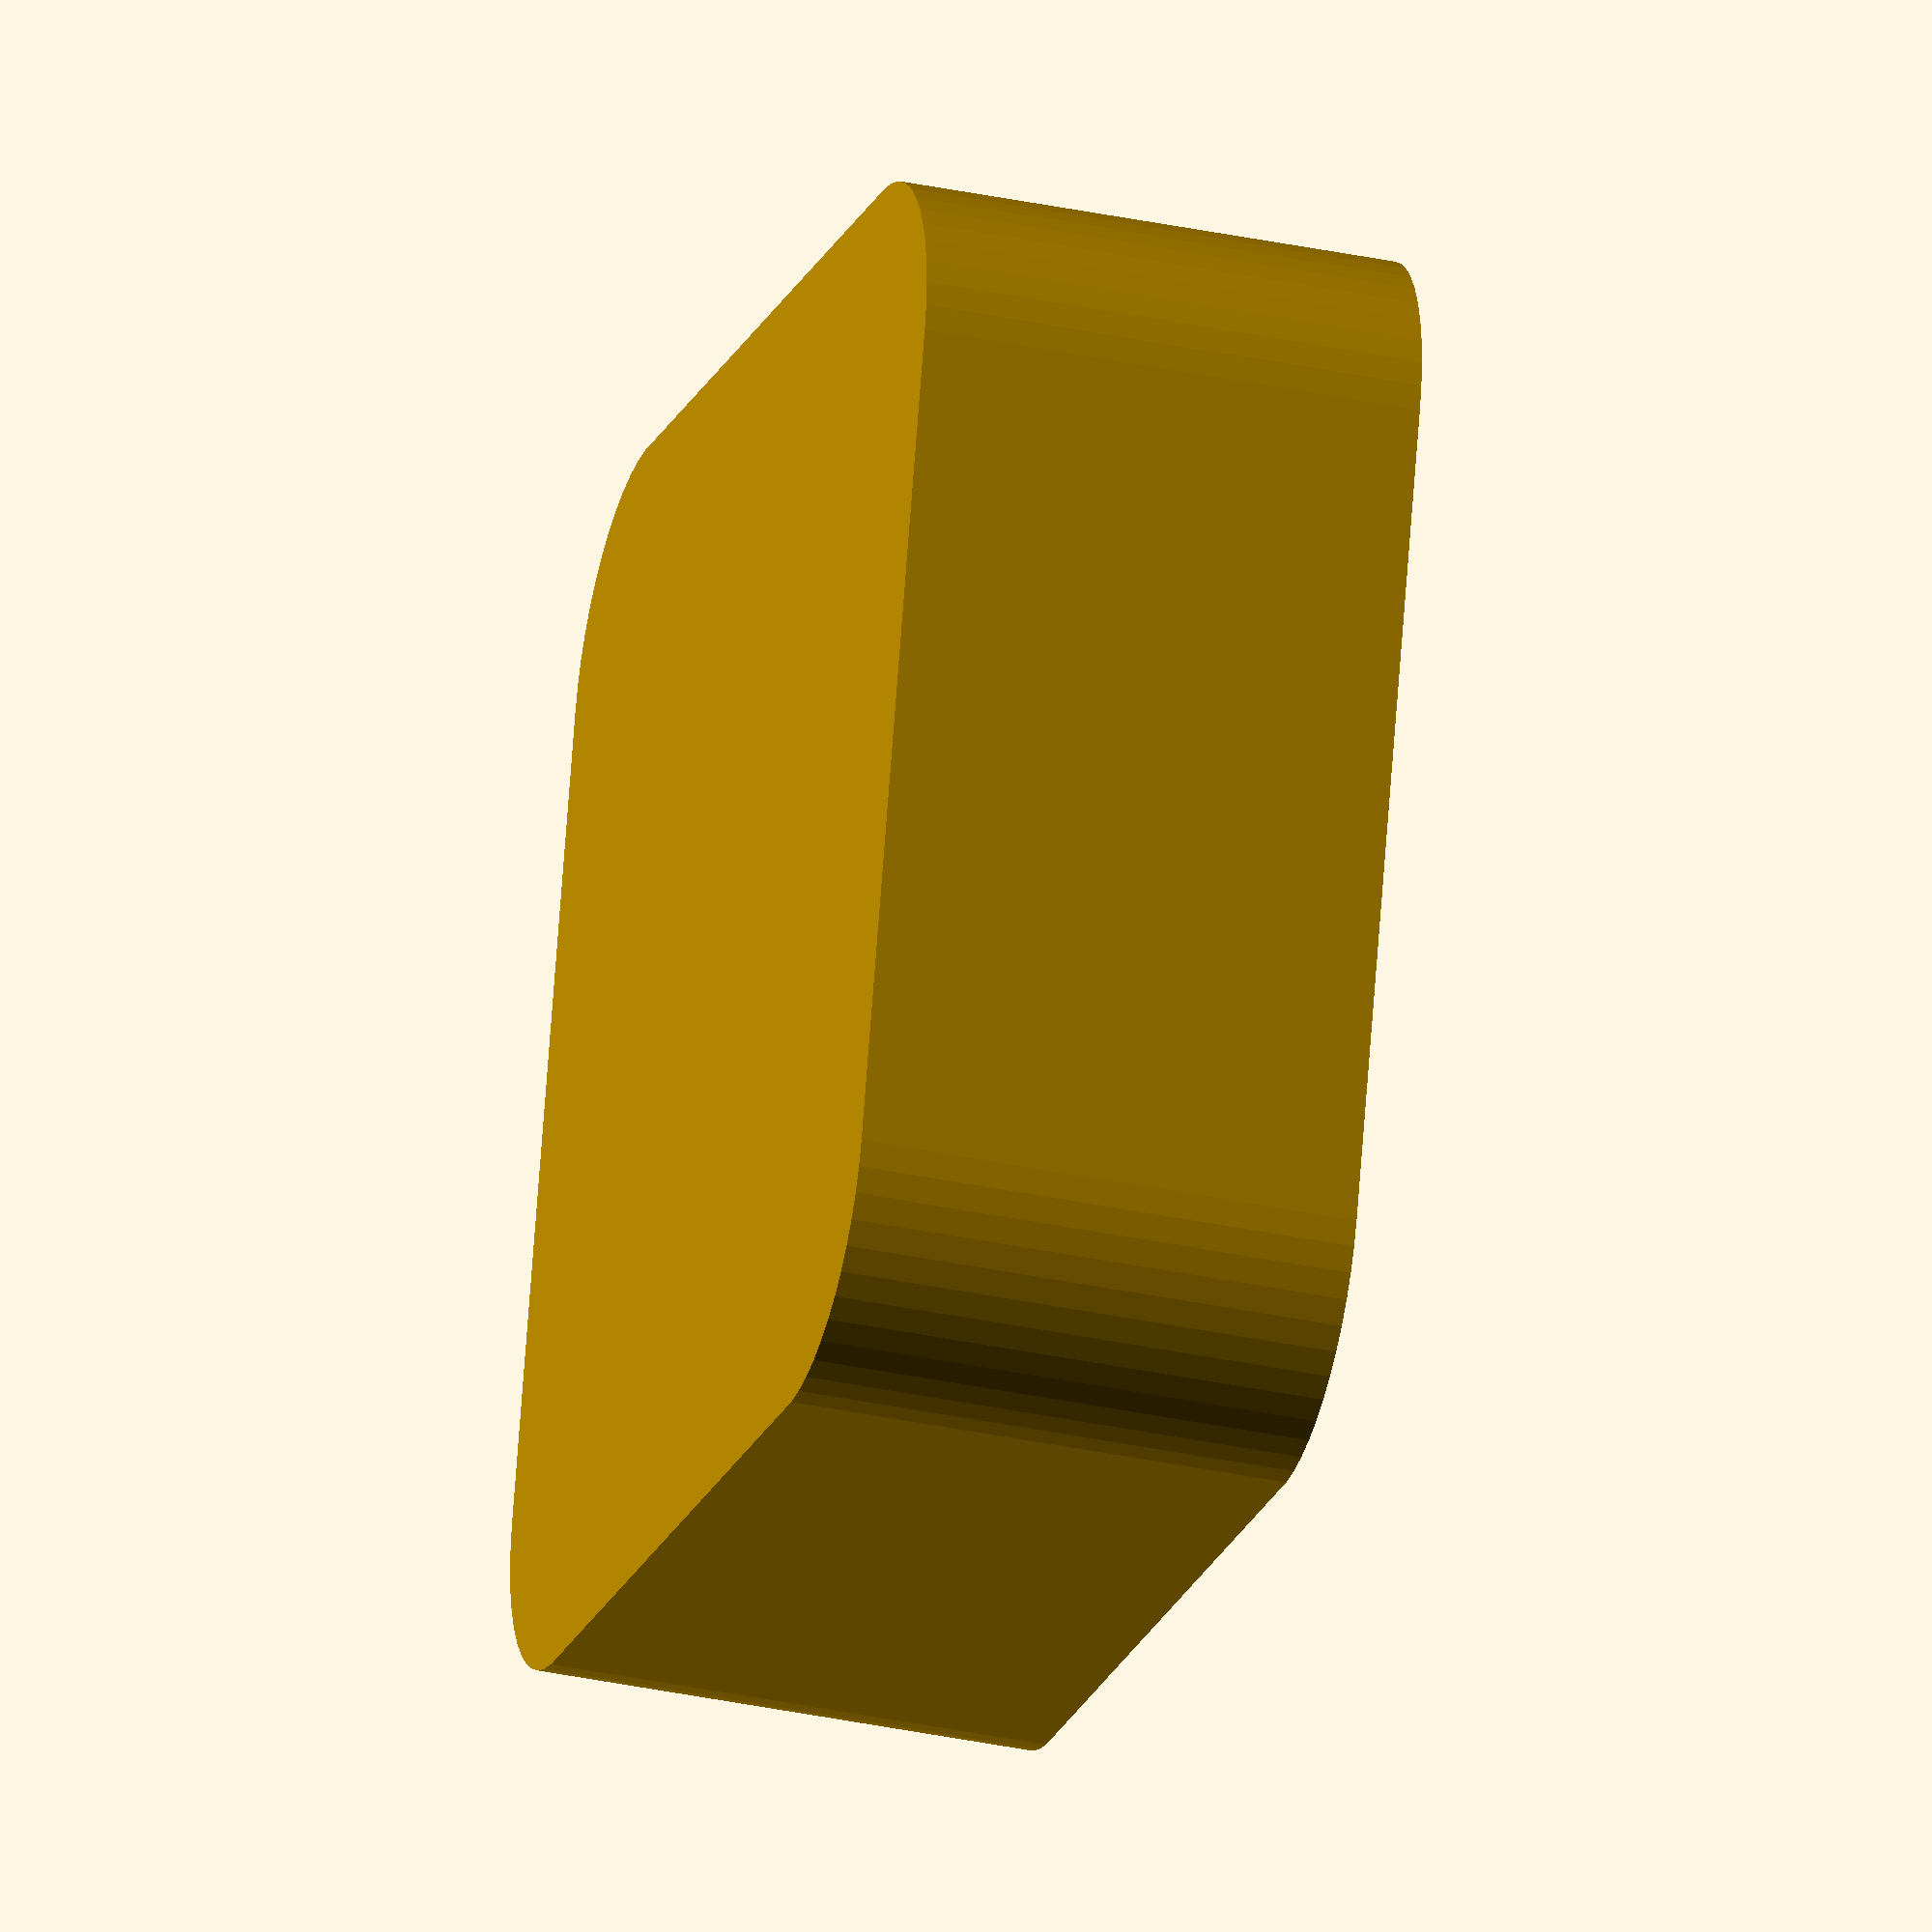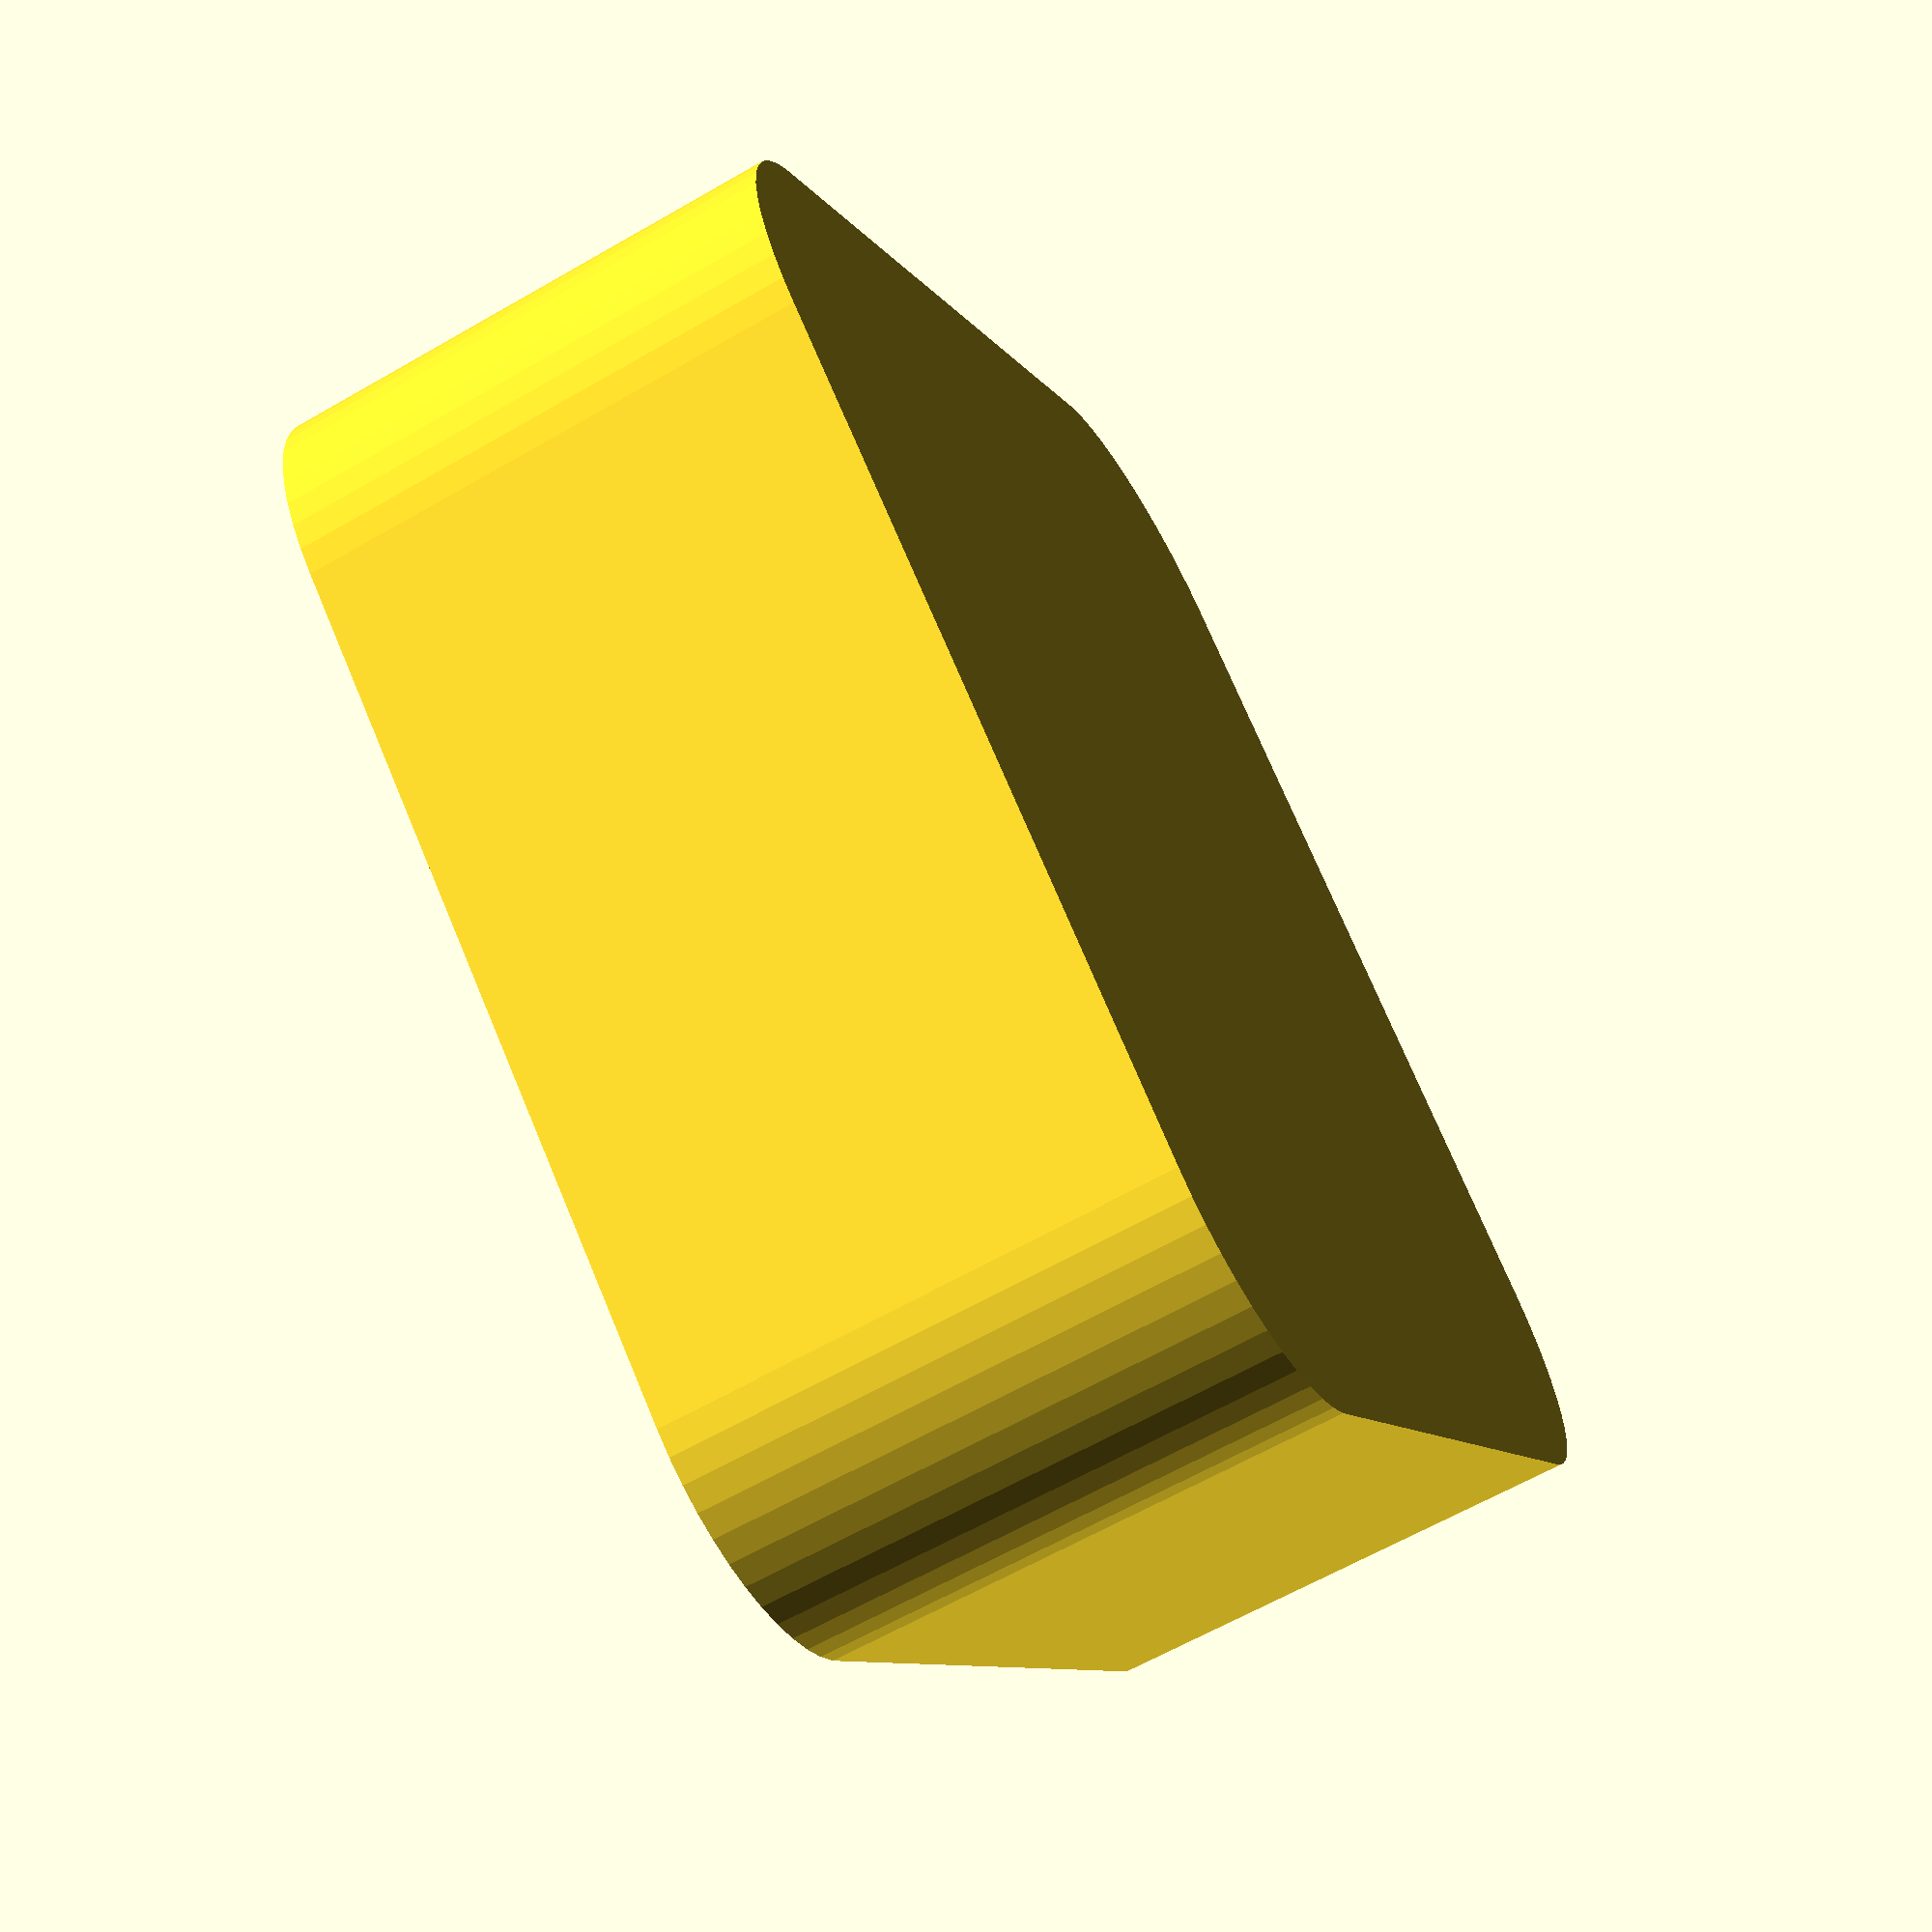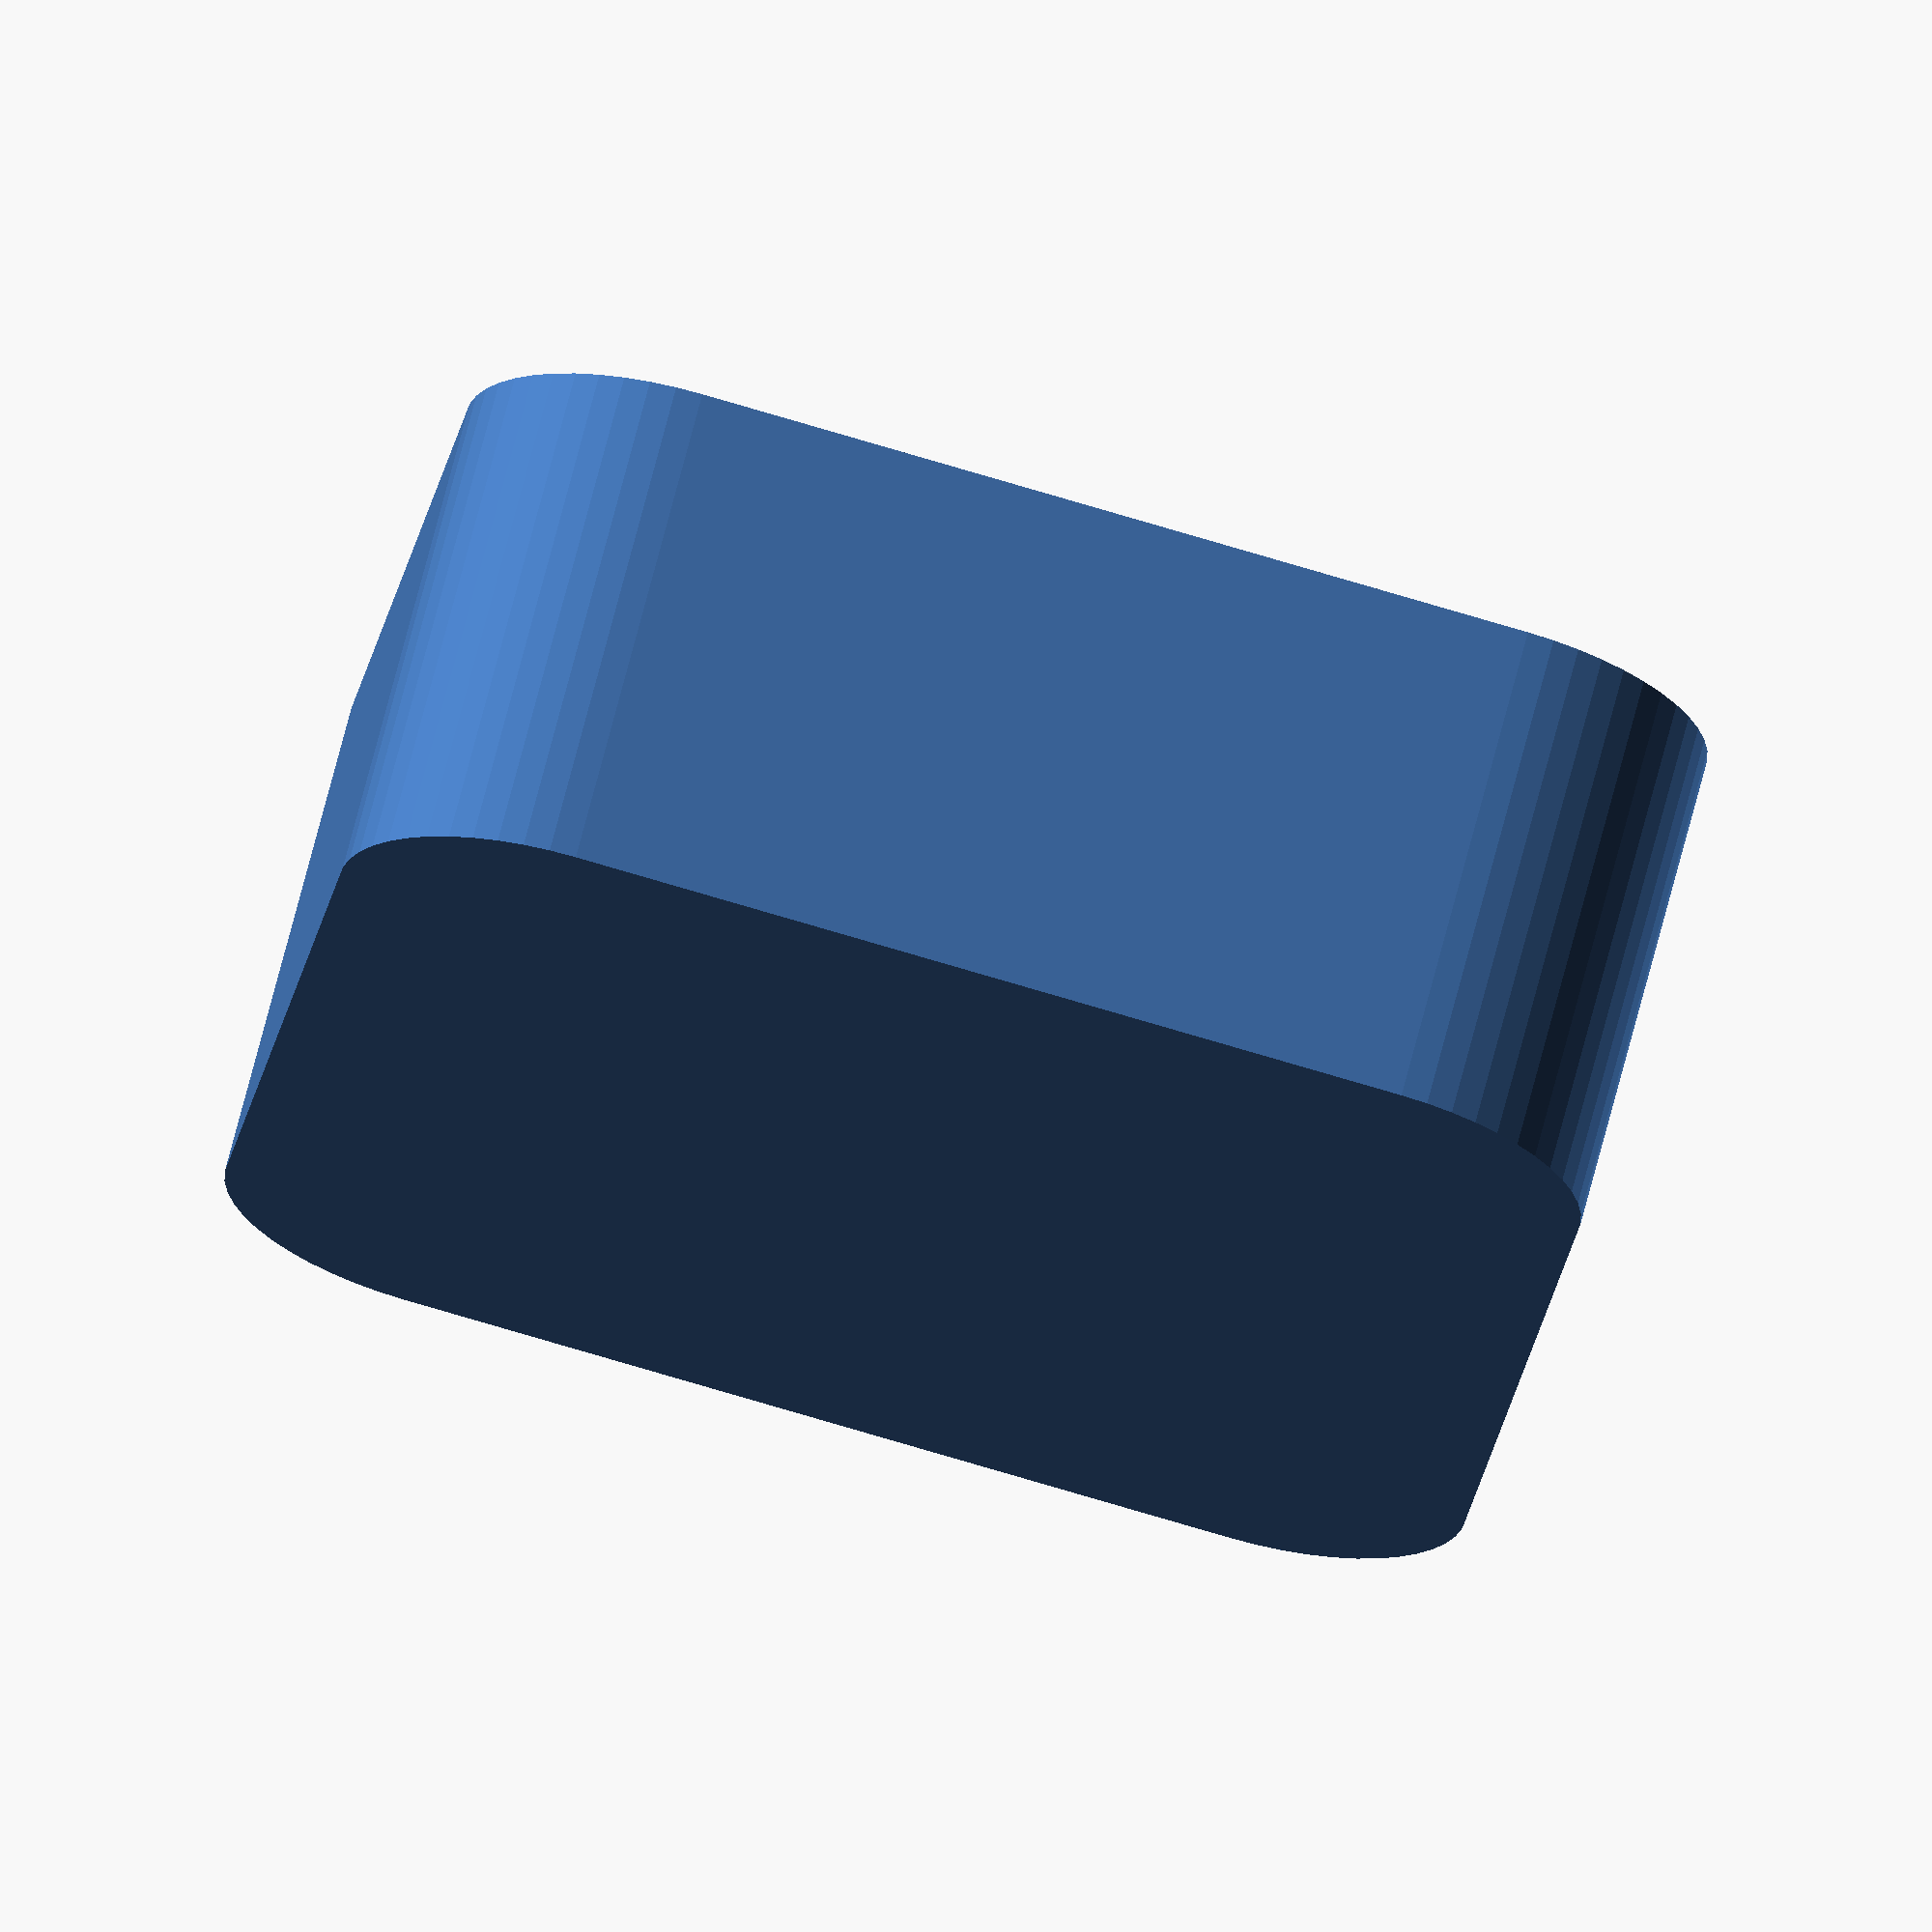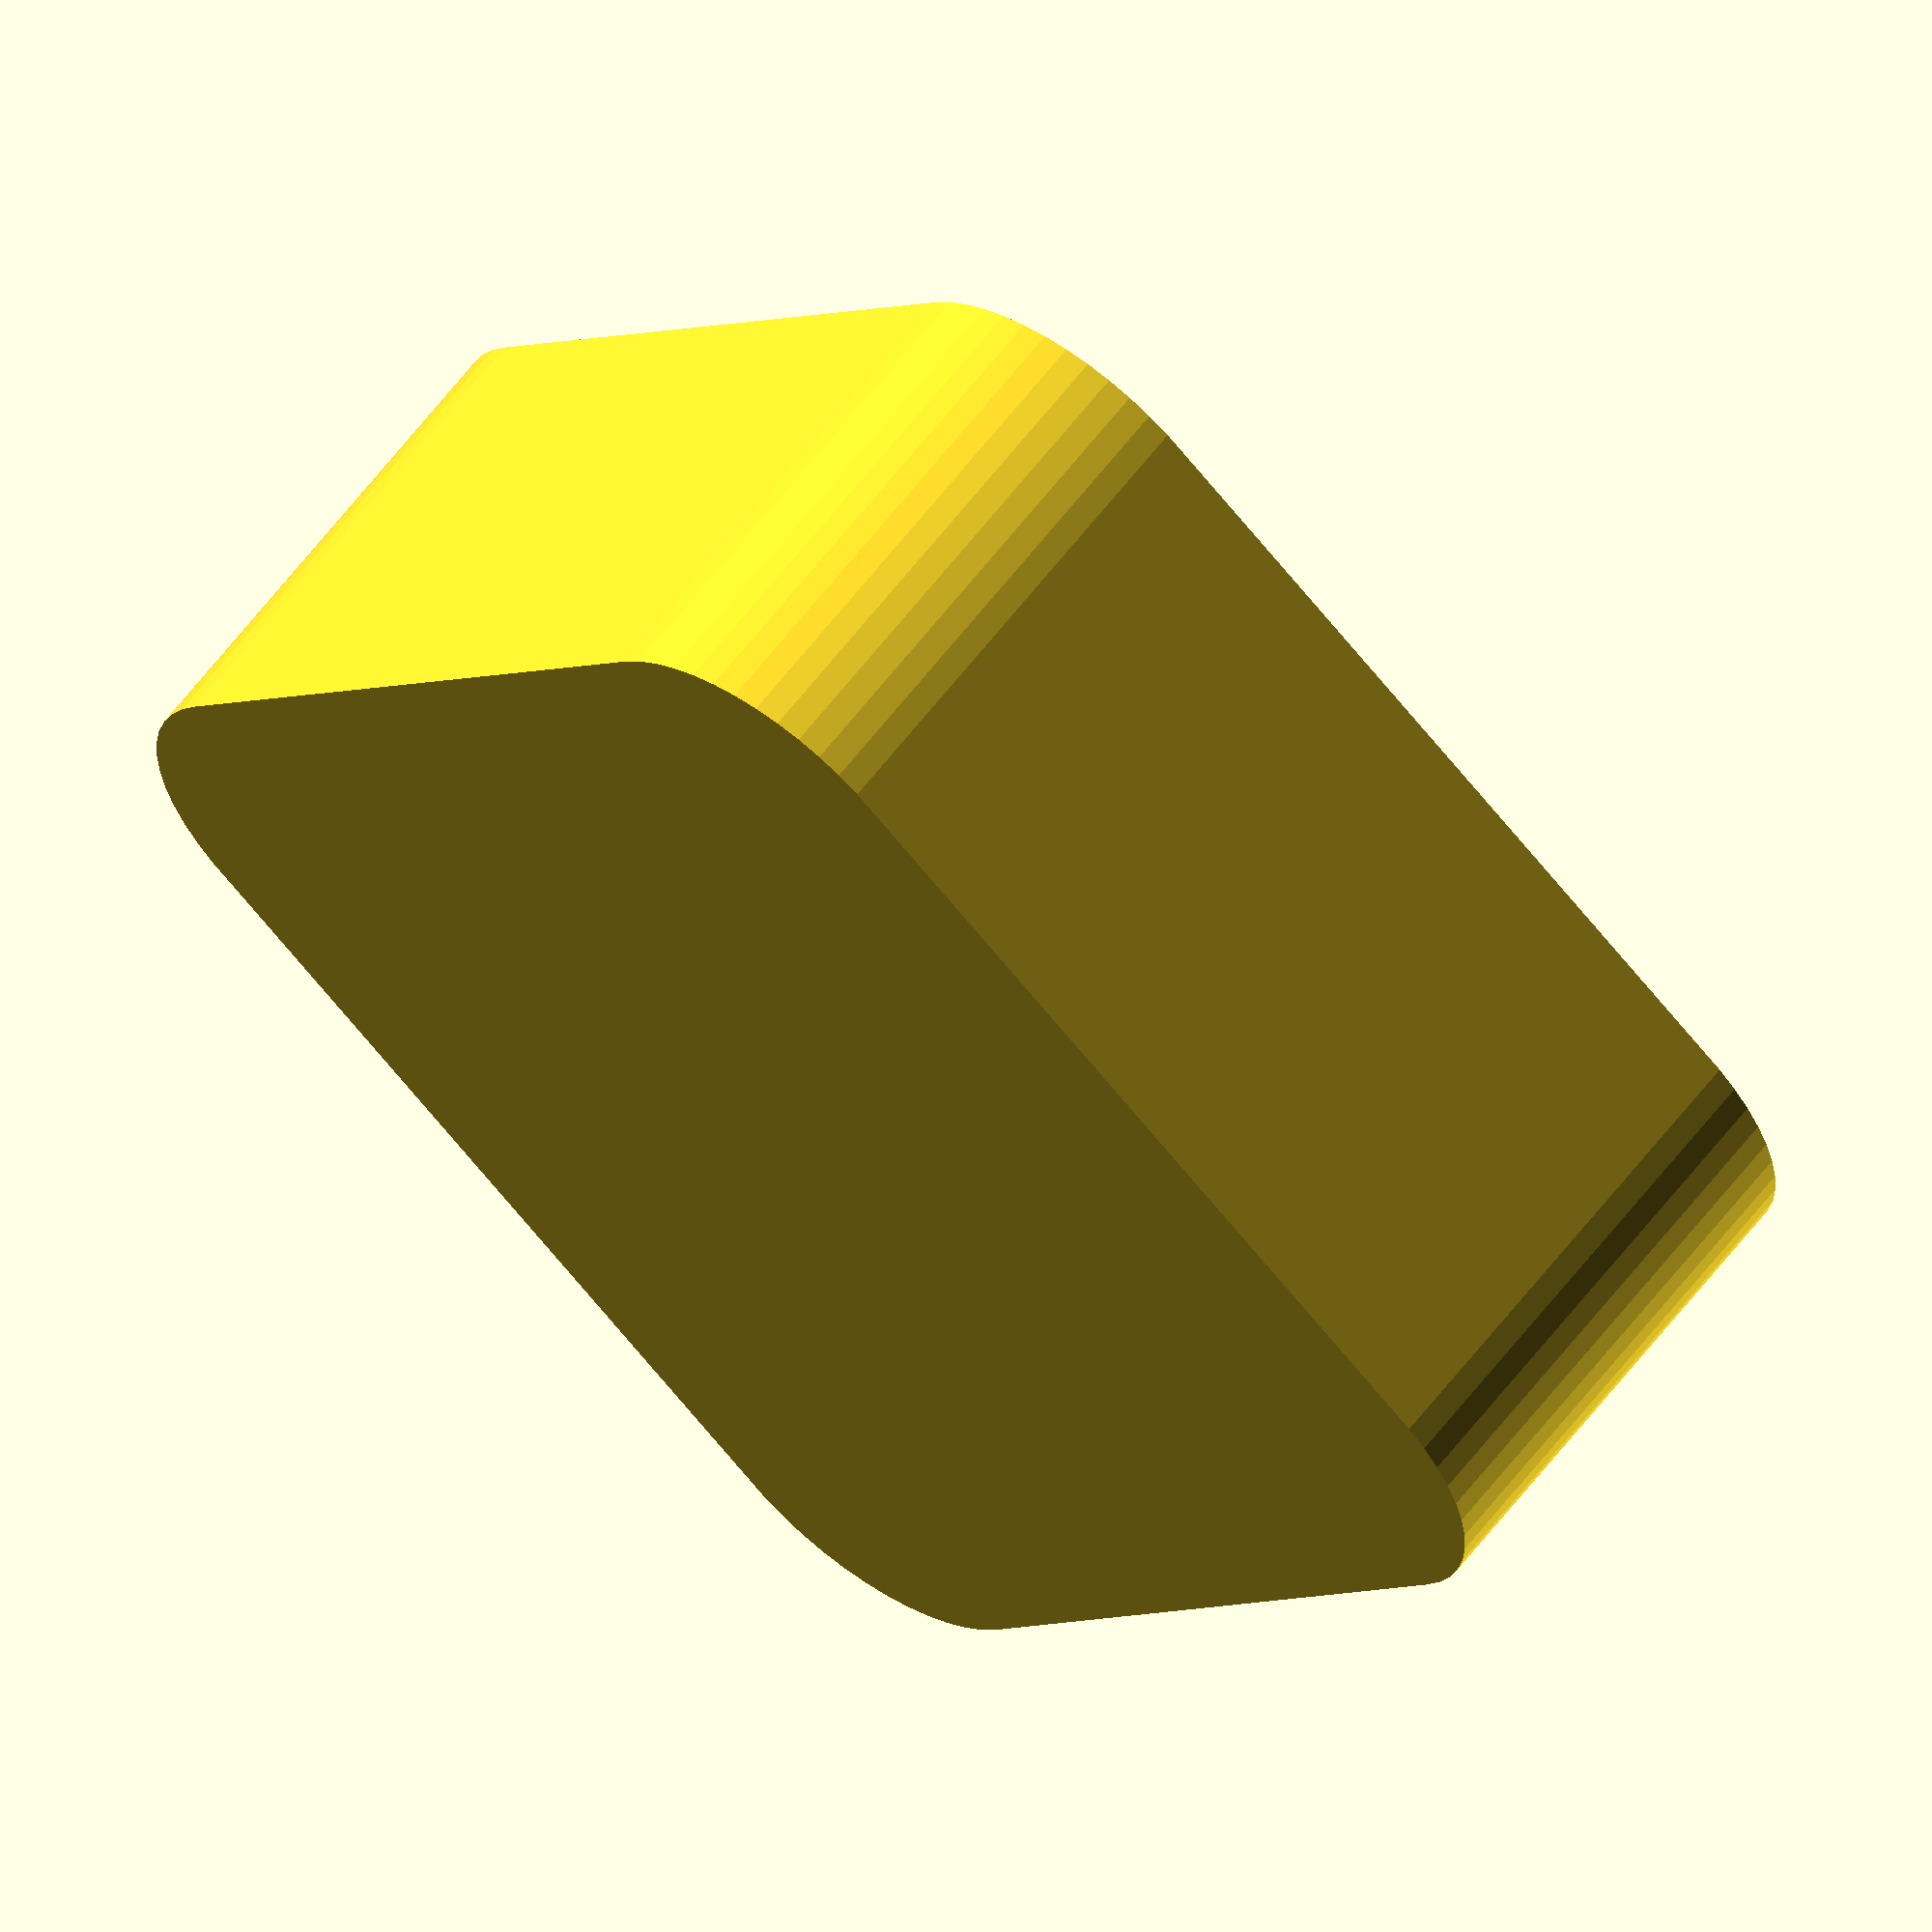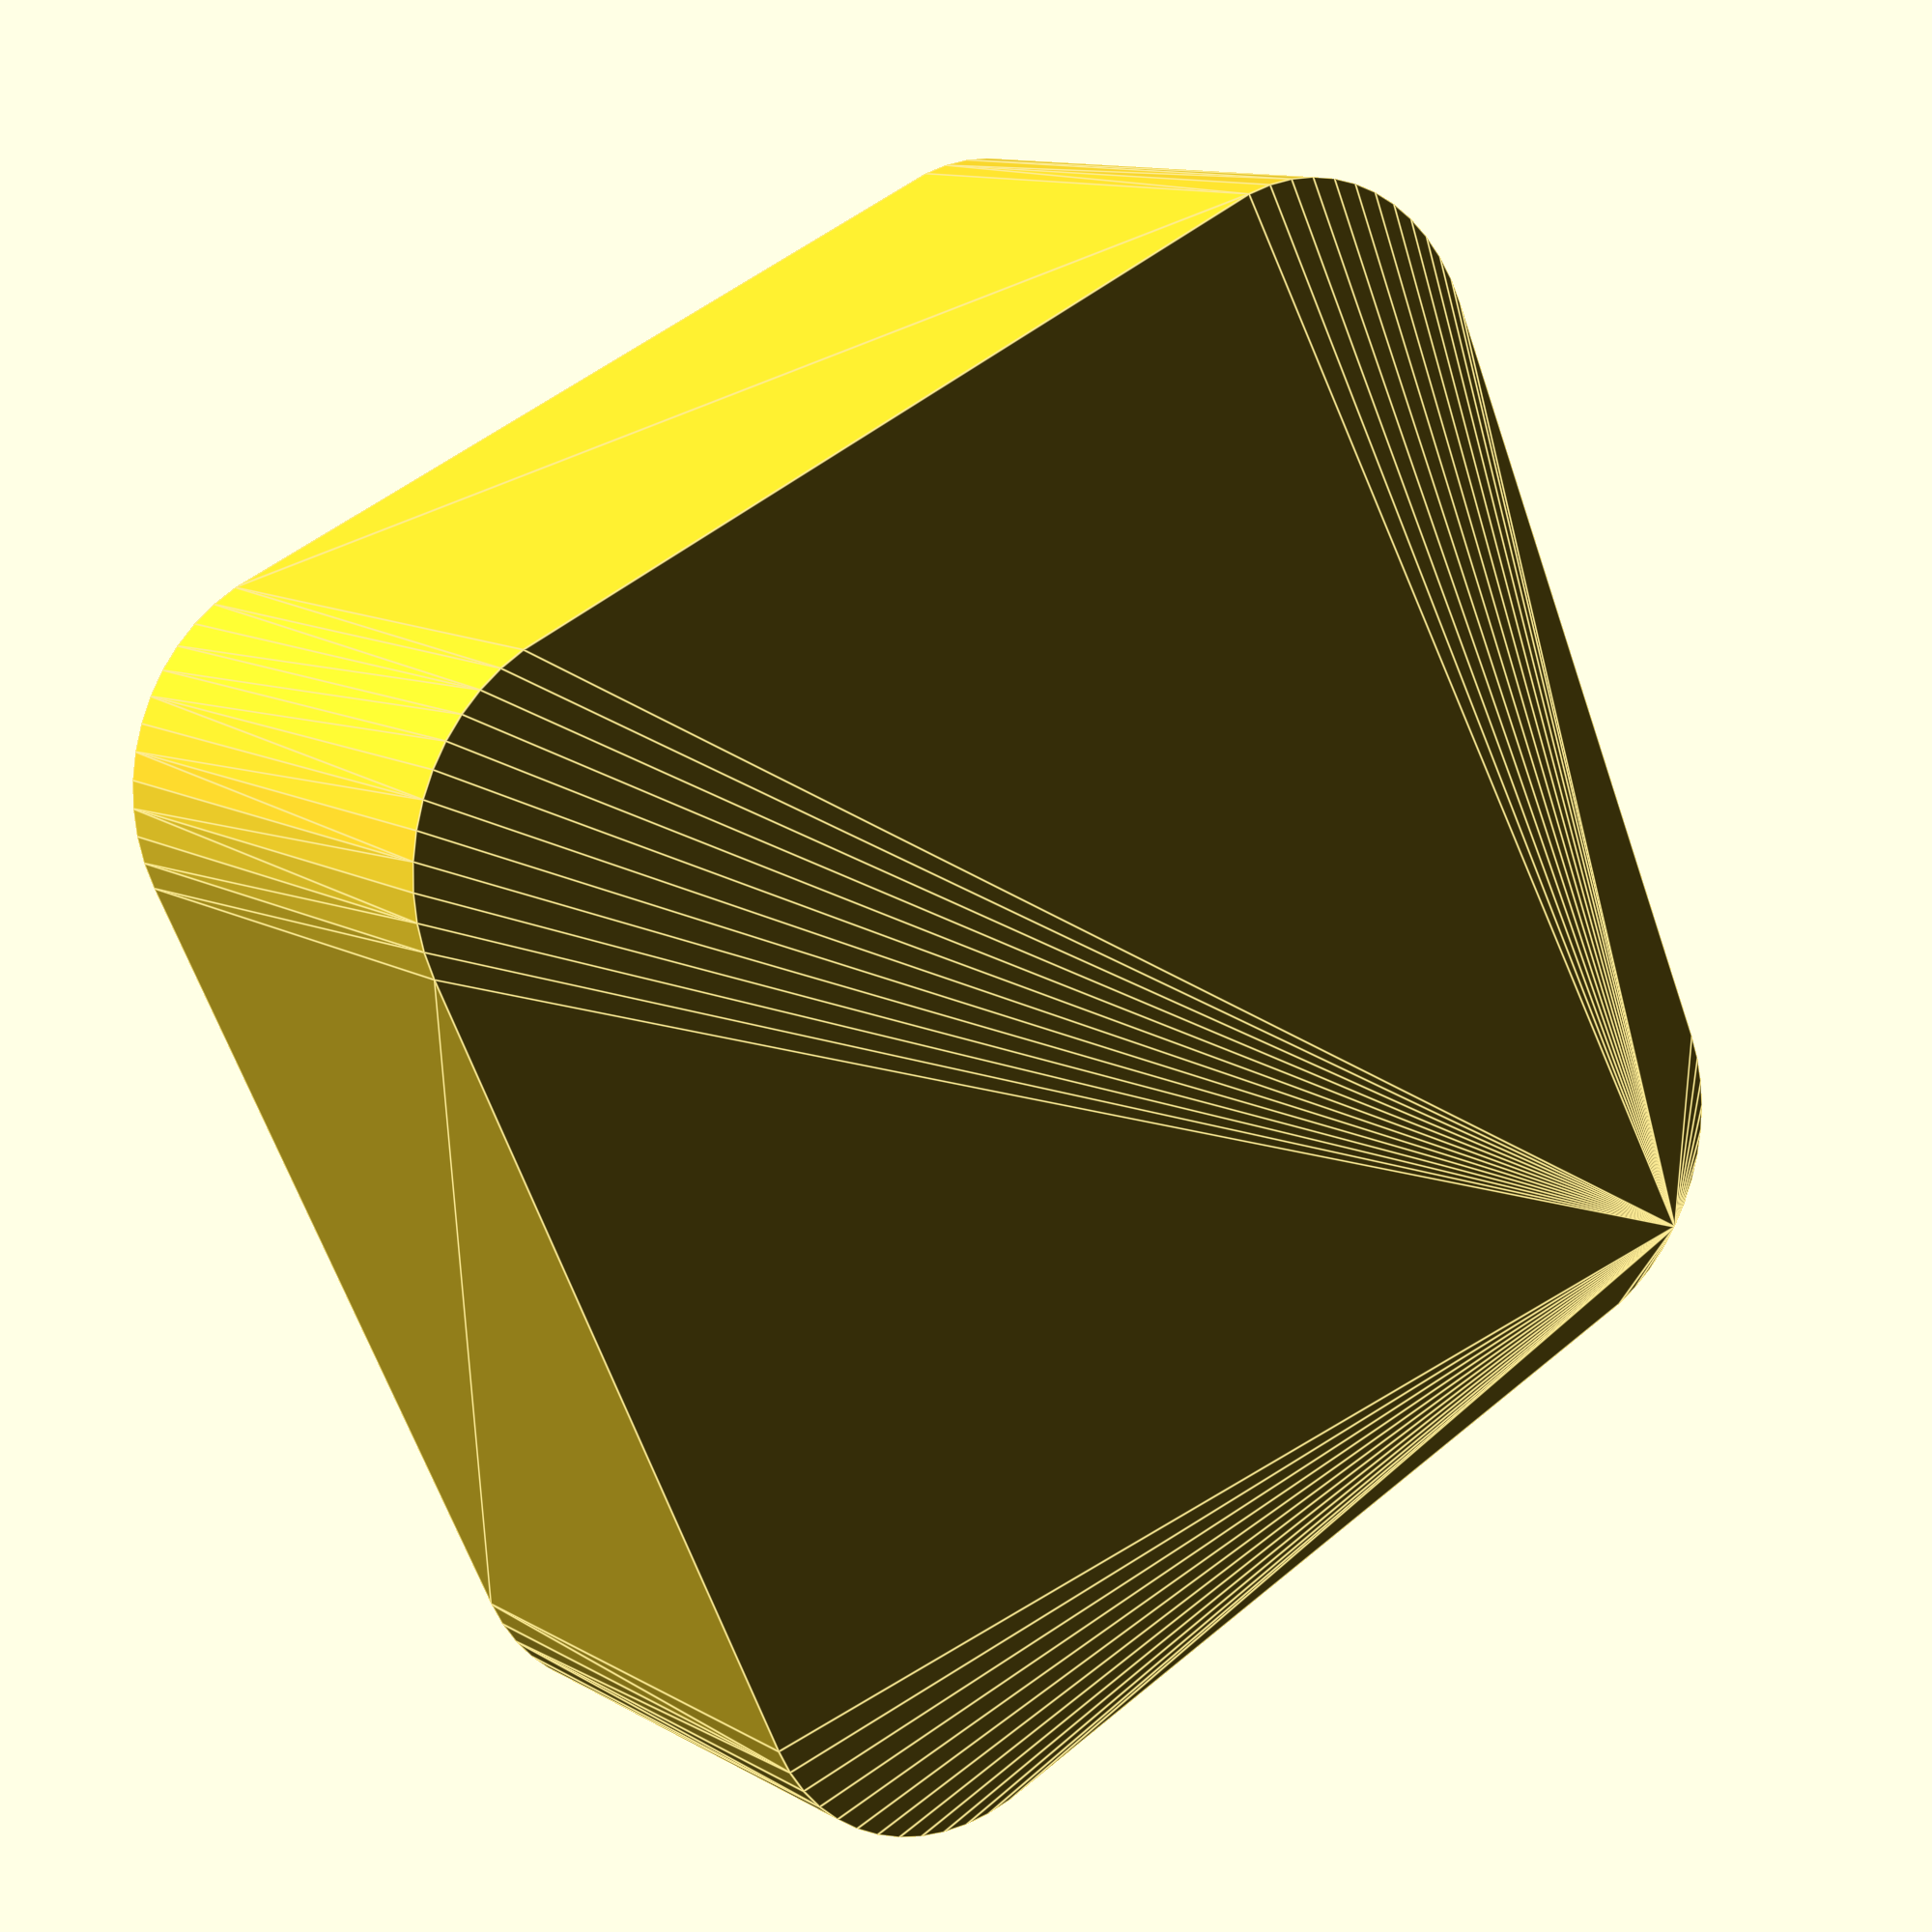
<openscad>
$fn = 50;


difference() {
	union() {
		hull() {
			translate(v = [-10.0000000000, 10.0000000000, 0]) {
				cylinder(h = 12, r = 5);
			}
			translate(v = [10.0000000000, 10.0000000000, 0]) {
				cylinder(h = 12, r = 5);
			}
			translate(v = [-10.0000000000, -10.0000000000, 0]) {
				cylinder(h = 12, r = 5);
			}
			translate(v = [10.0000000000, -10.0000000000, 0]) {
				cylinder(h = 12, r = 5);
			}
		}
	}
	union() {
		translate(v = [0, 0, 3]) {
			#hull() {
				translate(v = [-8.8000000000, 8.8000000000, 0]) {
					cylinder(h = 9, r = 5);
				}
				translate(v = [8.8000000000, 8.8000000000, 0]) {
					cylinder(h = 9, r = 5);
				}
				translate(v = [-8.8000000000, -8.8000000000, 0]) {
					cylinder(h = 9, r = 5);
				}
				translate(v = [8.8000000000, -8.8000000000, 0]) {
					cylinder(h = 9, r = 5);
				}
			}
		}
	}
}
</openscad>
<views>
elev=213.7 azim=344.8 roll=286.3 proj=o view=solid
elev=62.8 azim=229.8 roll=120.3 proj=p view=solid
elev=112.2 azim=262.1 roll=345.8 proj=o view=solid
elev=299.3 azim=141.2 roll=217.0 proj=o view=wireframe
elev=168.1 azim=24.2 roll=36.8 proj=p view=edges
</views>
